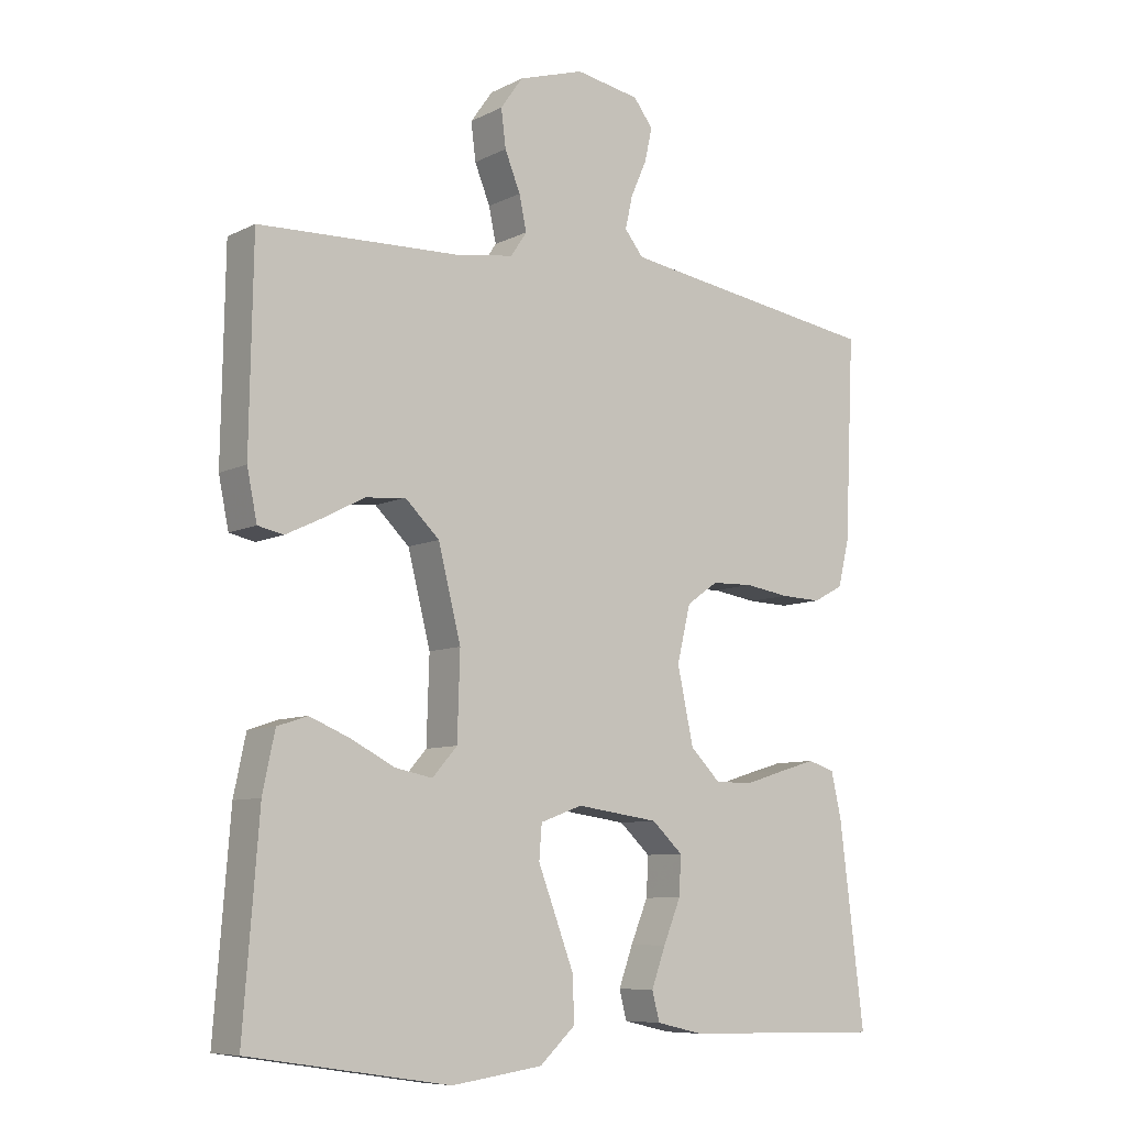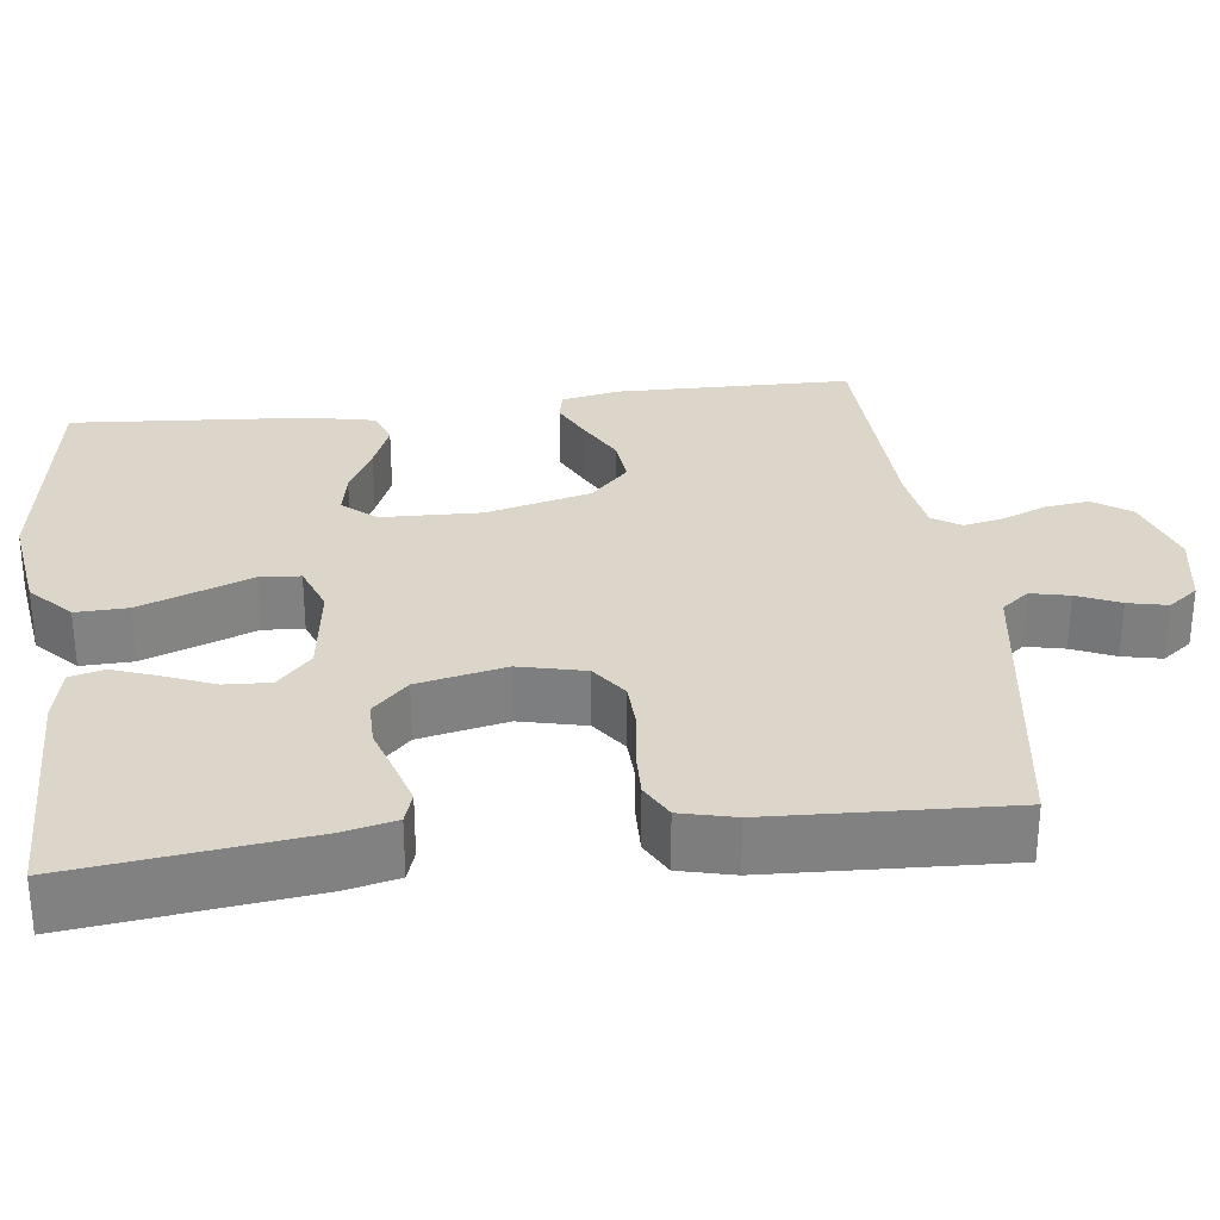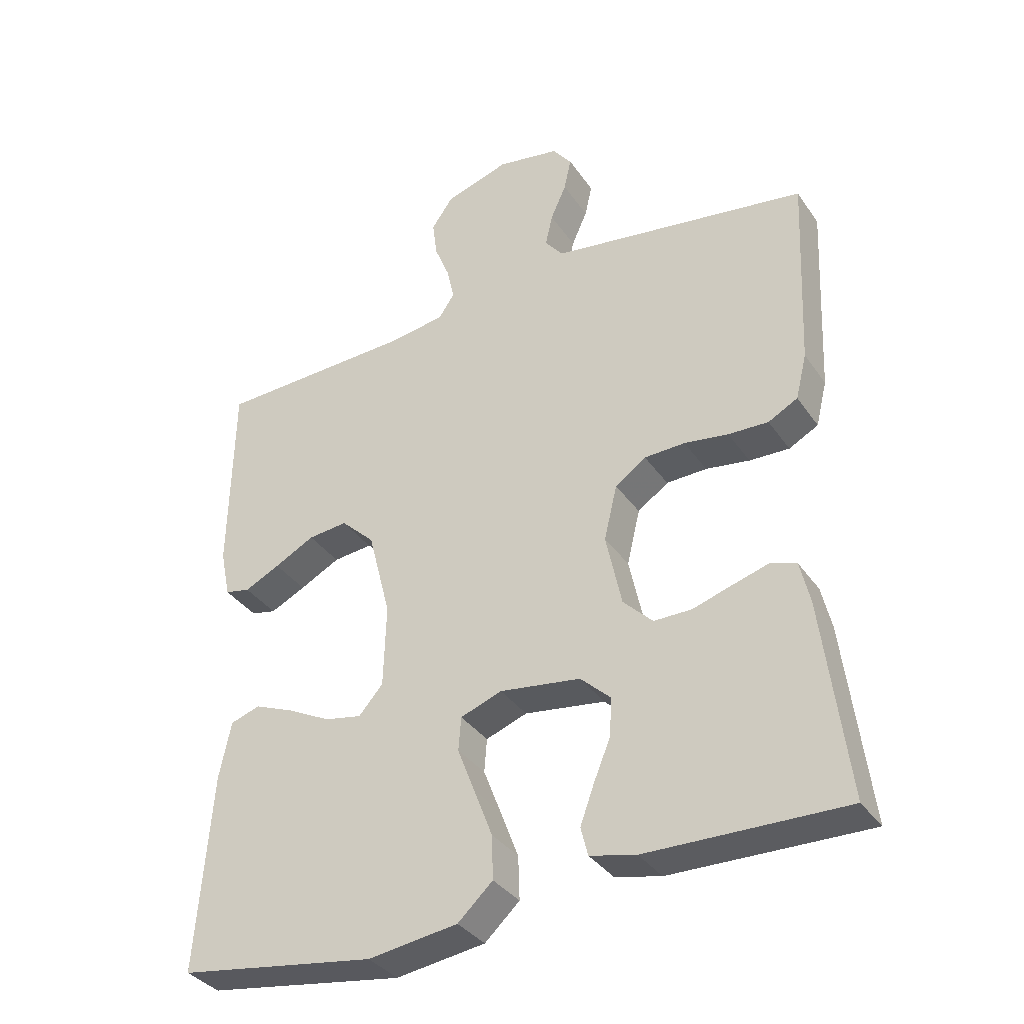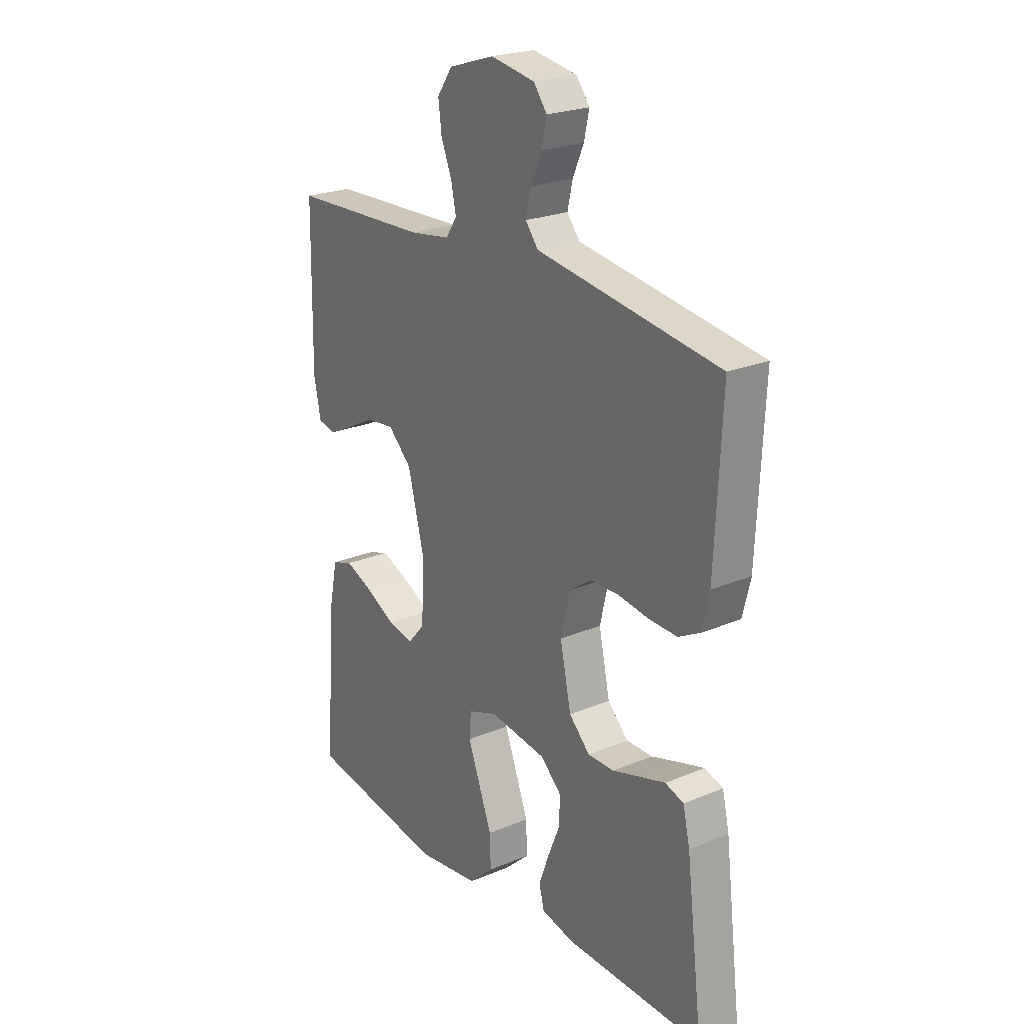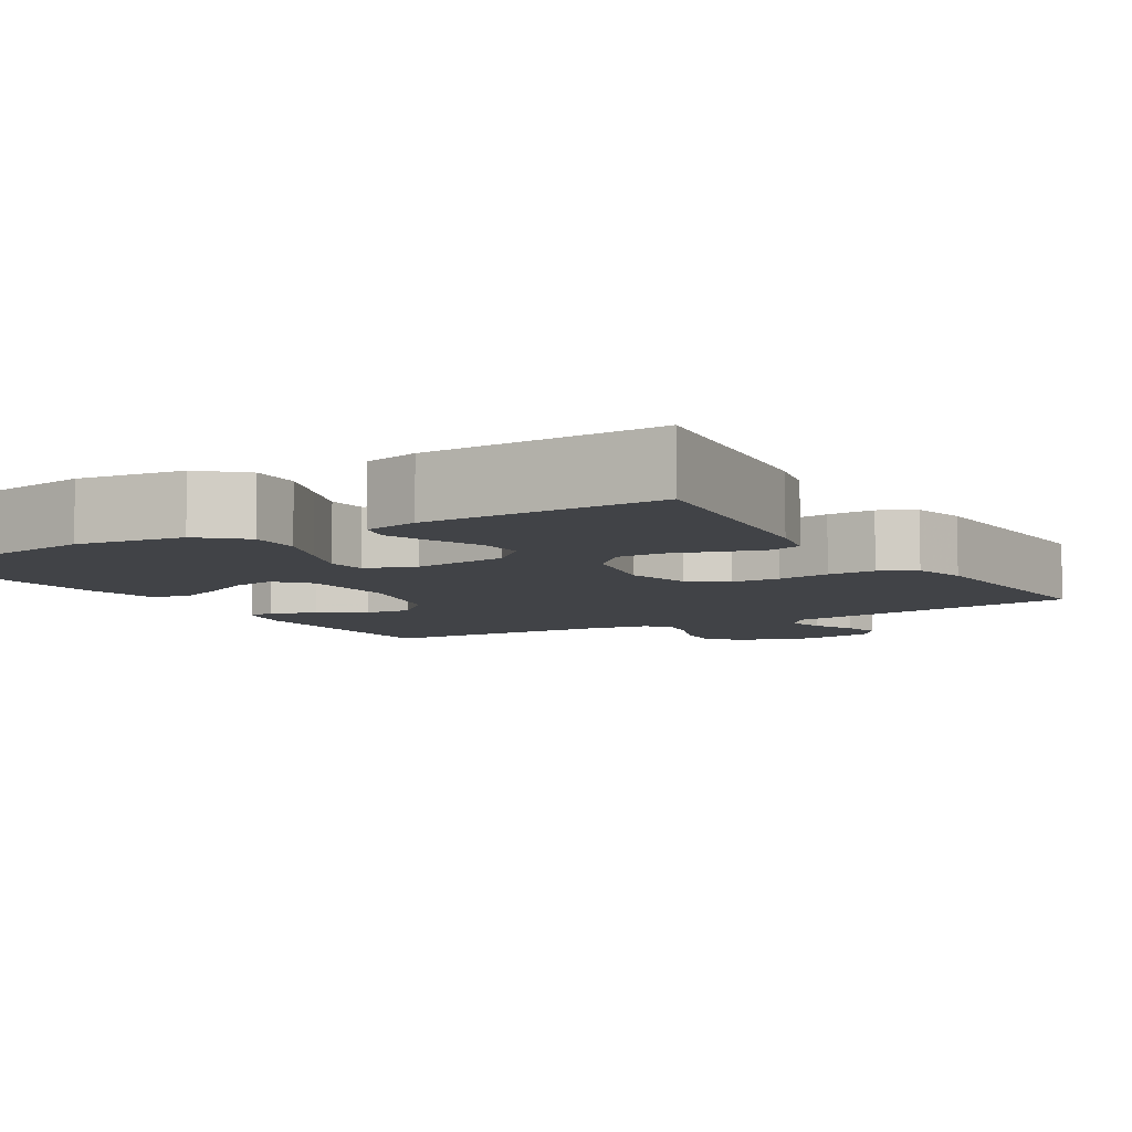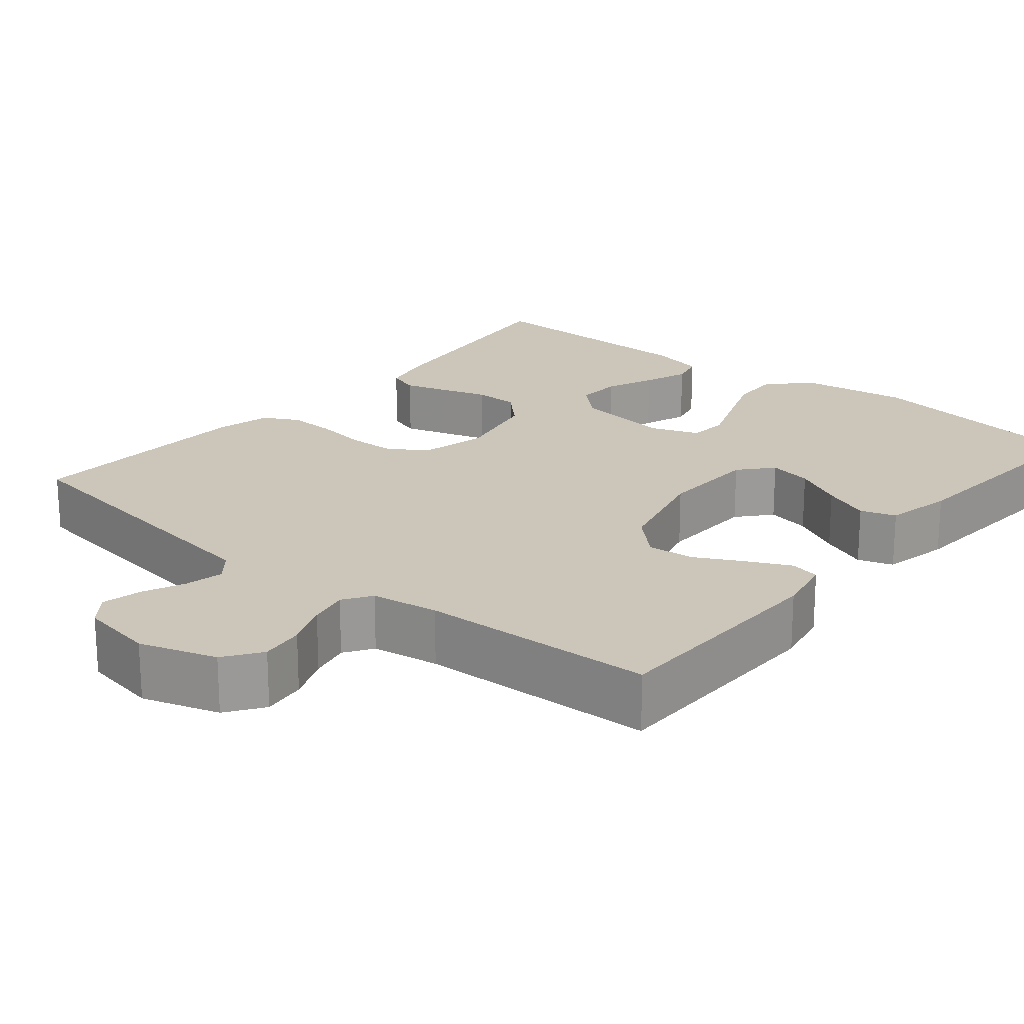
<metadata>
{"format":"obj","ext":"obj","renderer":"f3d","projection":"perspective","resolution":1024,"background":"white","views":[{"elev":-8.3,"azim":143.1,"up":"+Z"},{"elev":29.8,"azim":-97.1,"up":"+Y"},{"elev":-35.4,"azim":-150.1,"up":"+Z"},{"elev":23.3,"azim":-125.4,"up":"+Z"},{"elev":-7.0,"azim":-148.7,"up":"+Y"},{"elev":20.9,"azim":39.6,"up":"+Y"}]}
</metadata>
<code>
v 0.5 0.07 -0.5
v 0.2 0.07 -0.546
v 0.064 0.07 -0.527
v 0.011 0.07 -0.478
v 0.013 0.07 -0.412
v 0.041 0.07 -0.338
v 0.067 0.07 -0.27
v 0.063 0.07 -0.219
v 0 0.07 -0.196
v -0.123 0.07 -0.213
v -0.169 0.07 -0.256
v -0.166 0.07 -0.314
v -0.14 0.07 -0.377
v -0.119 0.07 -0.435
v -0.13 0.07 -0.478
v -0.2 0.07 -0.494
v -0.5 0.07 -0.5
v -0.463 0.07 -0.2
v -0.448 0.07 -0.135
v -0.408 0.07 -0.122
v -0.354 0.07 -0.138
v -0.293 0.07 -0.157
v -0.236 0.07 -0.157
v -0.191 0.07 -0.112
v -0.167 0.07 0
v -0.187 0.07 0.084
v -0.234 0.07 0.117
v -0.296 0.07 0.119
v -0.363 0.07 0.109
v -0.424 0.07 0.107
v -0.469 0.07 0.131
v -0.486 0.07 0.2
v -0.5 0.07 0.5
v -0.2 0.07 0.545
v -0.107 0.07 0.559
v -0.079 0.07 0.594
v -0.09 0.07 0.643
v -0.114 0.07 0.697
v -0.125 0.07 0.747
v -0.096 0.07 0.785
v 0 0.07 0.802
v 0.098 0.07 0.771
v 0.131 0.07 0.724
v 0.124 0.07 0.668
v 0.101 0.07 0.611
v 0.09 0.07 0.56
v 0.114 0.07 0.524
v 0.2 0.07 0.511
v 0.5 0.07 0.5
v 0.505 0.07 0.2
v 0.49 0.07 0.127
v 0.452 0.07 0.119
v 0.398 0.07 0.145
v 0.337 0.07 0.177
v 0.277 0.07 0.183
v 0.226 0.07 0.134
v 0.192 0.07 0
v 0.196 0.07 -0.126
v 0.233 0.07 -0.168
v 0.289 0.07 -0.157
v 0.353 0.07 -0.124
v 0.414 0.07 -0.099
v 0.459 0.07 -0.114
v 0.477 0.07 -0.2
v 0.5 0 -0.5
v 0.2 0 -0.546
v 0.064 0 -0.527
v 0.011 0 -0.478
v 0.013 0 -0.412
v 0.041 0 -0.338
v 0.067 0 -0.27
v 0.063 0 -0.219
v 0 0 -0.196
v -0.123 0 -0.213
v -0.169 0 -0.256
v -0.166 0 -0.314
v -0.14 0 -0.377
v -0.119 0 -0.435
v -0.13 0 -0.478
v -0.2 0 -0.494
v -0.5 0 -0.5
v -0.463 0 -0.2
v -0.448 0 -0.135
v -0.408 0 -0.122
v -0.354 0 -0.138
v -0.293 0 -0.157
v -0.236 0 -0.157
v -0.191 0 -0.112
v -0.167 0 0
v -0.187 0 0.084
v -0.234 0 0.117
v -0.296 0 0.119
v -0.363 0 0.109
v -0.424 0 0.107
v -0.469 0 0.131
v -0.486 0 0.2
v -0.5 0 0.5
v -0.2 0 0.545
v -0.107 0 0.559
v -0.079 0 0.594
v -0.09 0 0.643
v -0.114 0 0.697
v -0.125 0 0.747
v -0.096 0 0.785
v 0 0 0.802
v 0.098 0 0.771
v 0.131 0 0.724
v 0.124 0 0.668
v 0.101 0 0.611
v 0.09 0 0.56
v 0.114 0 0.524
v 0.2 0 0.511
v 0.5 0 0.5
v 0.505 0 0.2
v 0.49 0 0.127
v 0.452 0 0.119
v 0.398 0 0.145
v 0.337 0 0.177
v 0.277 0 0.183
v 0.226 0 0.134
v 0.192 0 0
v 0.196 0 -0.126
v 0.233 0 -0.168
v 0.289 0 -0.157
v 0.353 0 -0.124
v 0.414 0 -0.099
v 0.459 0 -0.114
v 0.477 0 -0.2
f 60 61 62 63
f 60 63 64 1
f 51 52 53 54
f 49 50 51 54
f 48 49 54 55
f 47 48 55 56
f 42 43 44 45
f 42 45 46
f 41 42 46
f 40 41 46
f 37 38 39 40
f 36 37 40 46
f 35 36 46 47
f 31 32 33 34
f 28 29 30 31
f 27 28 31 34
f 26 27 34 35
f 19 20 21 22
f 17 18 19 22
f 17 22 23
f 16 17 23 24
f 12 13 14 15
f 12 15 16
f 11 12 16 24
f 4 5 6 7
f 2 3 4 7
f 2 7 8
f 59 60 1 2
f 58 59 2 8
f 57 58 8 9
f 56 57 9 10
f 25 26 35 47
f 24 25 47 56
f 10 11 24 56
f 127 126 125 124
f 65 128 127 124
f 118 117 116 115
f 118 115 114 113
f 119 118 113 112
f 120 119 112 111
f 109 108 107 106
f 110 109 106
f 110 106 105
f 110 105 104
f 104 103 102 101
f 110 104 101 100
f 111 110 100 99
f 98 97 96 95
f 95 94 93 92
f 98 95 92 91
f 99 98 91 90
f 86 85 84 83
f 86 83 82 81
f 87 86 81
f 88 87 81 80
f 79 78 77 76
f 80 79 76
f 88 80 76 75
f 71 70 69 68
f 71 68 67 66
f 72 71 66
f 66 65 124 123
f 72 66 123 122
f 73 72 122 121
f 74 73 121 120
f 111 99 90 89
f 120 111 89 88
f 120 88 75 74
f 1 65 66 2
f 2 66 67 3
f 3 67 68 4
f 4 68 69 5
f 5 69 70 6
f 6 70 71 7
f 7 71 72 8
f 8 72 73 9
f 9 73 74 10
f 10 74 75 11
f 11 75 76 12
f 12 76 77 13
f 13 77 78 14
f 14 78 79 15
f 15 79 80 16
f 16 80 81 17
f 17 81 82 18
f 18 82 83 19
f 19 83 84 20
f 20 84 85 21
f 21 85 86 22
f 22 86 87 23
f 23 87 88 24
f 24 88 89 25
f 25 89 90 26
f 26 90 91 27
f 27 91 92 28
f 28 92 93 29
f 29 93 94 30
f 30 94 95 31
f 31 95 96 32
f 32 96 97 33
f 33 97 98 34
f 34 98 99 35
f 35 99 100 36
f 36 100 101 37
f 37 101 102 38
f 38 102 103 39
f 39 103 104 40
f 40 104 105 41
f 41 105 106 42
f 42 106 107 43
f 43 107 108 44
f 44 108 109 45
f 45 109 110 46
f 46 110 111 47
f 47 111 112 48
f 48 112 113 49
f 49 113 114 50
f 50 114 115 51
f 51 115 116 52
f 52 116 117 53
f 53 117 118 54
f 54 118 119 55
f 55 119 120 56
f 56 120 121 57
f 57 121 122 58
f 58 122 123 59
f 59 123 124 60
f 60 124 125 61
f 61 125 126 62
f 62 126 127 63
f 63 127 128 64
f 64 128 65 1

</code>
